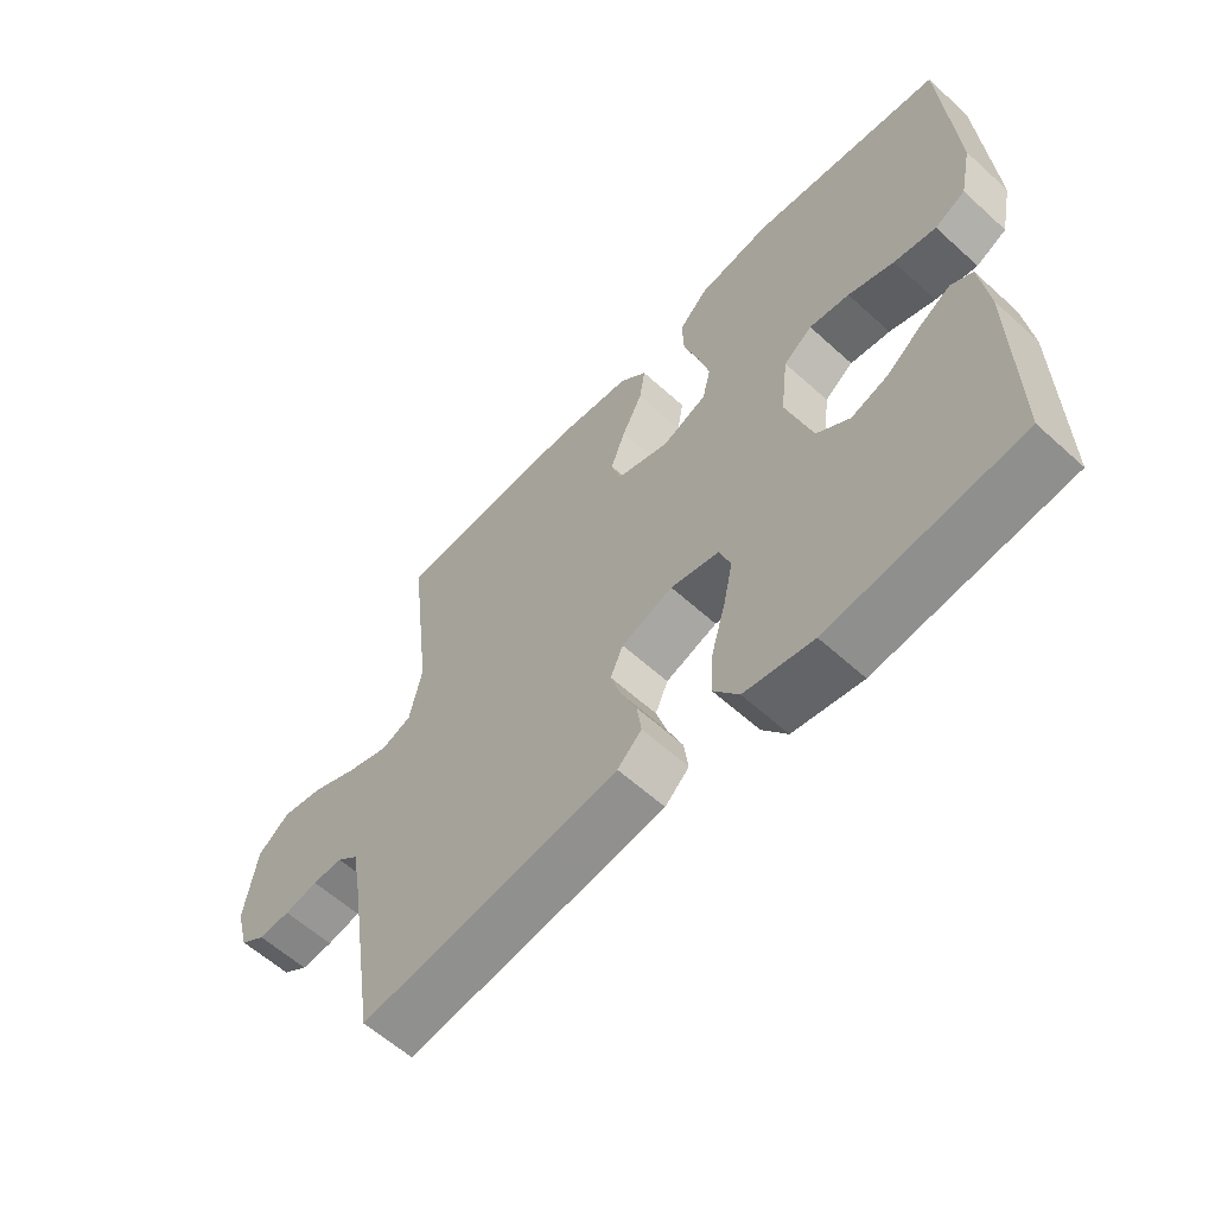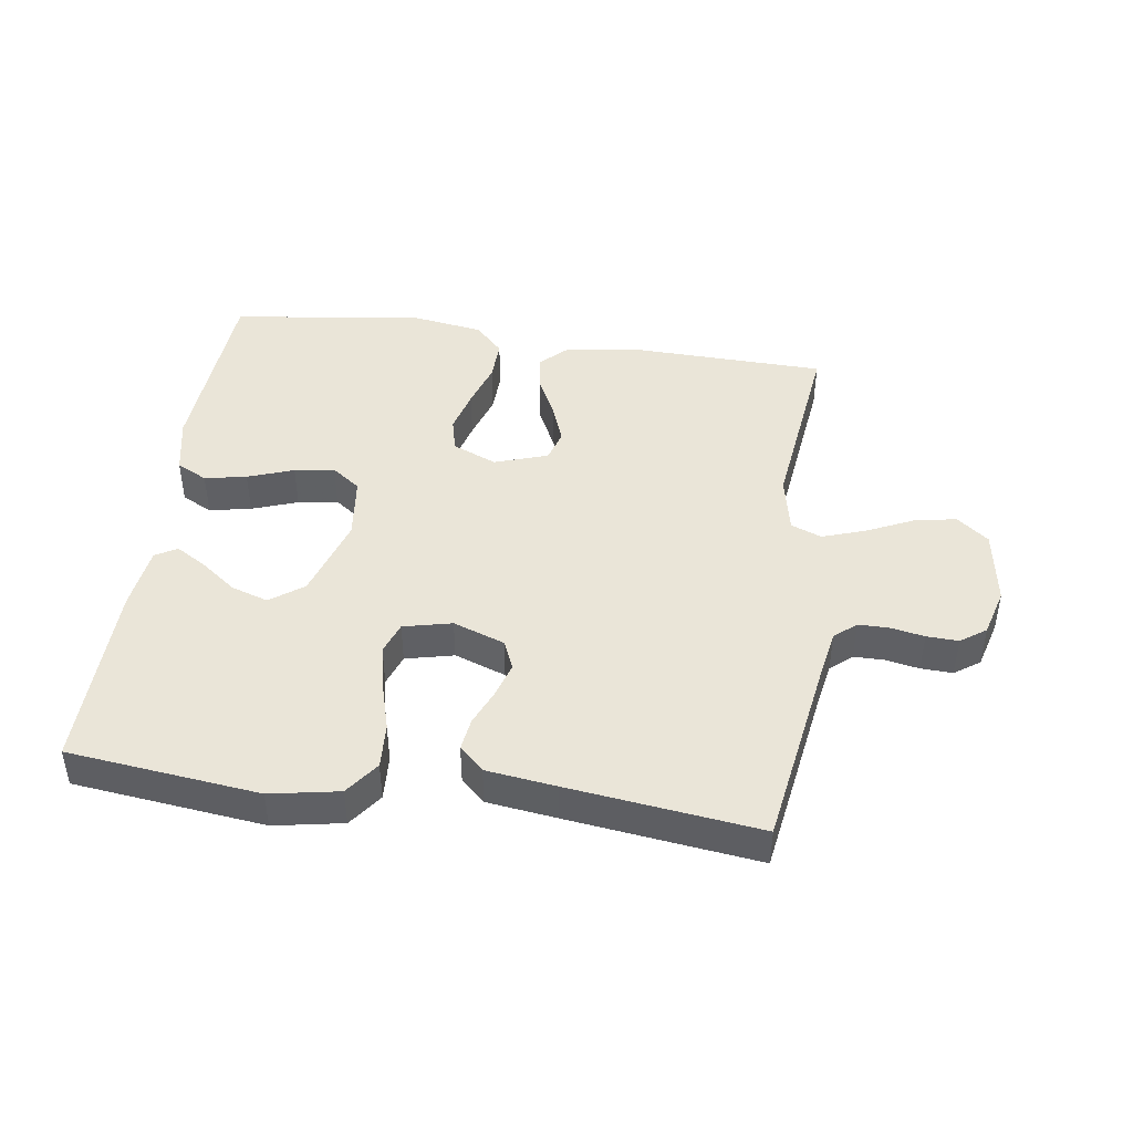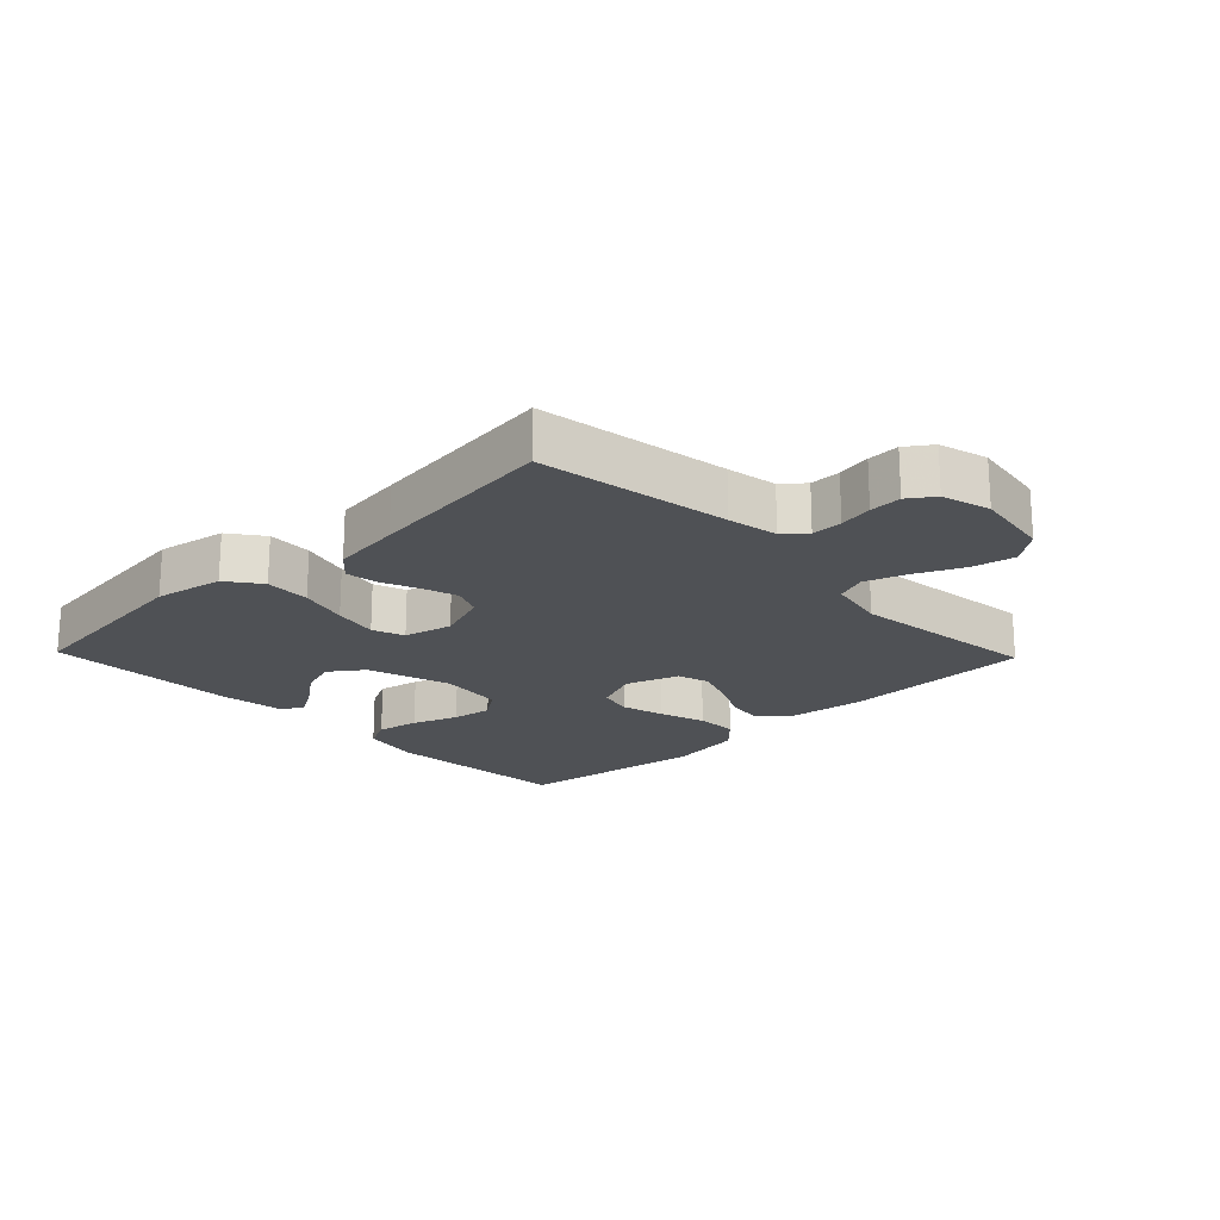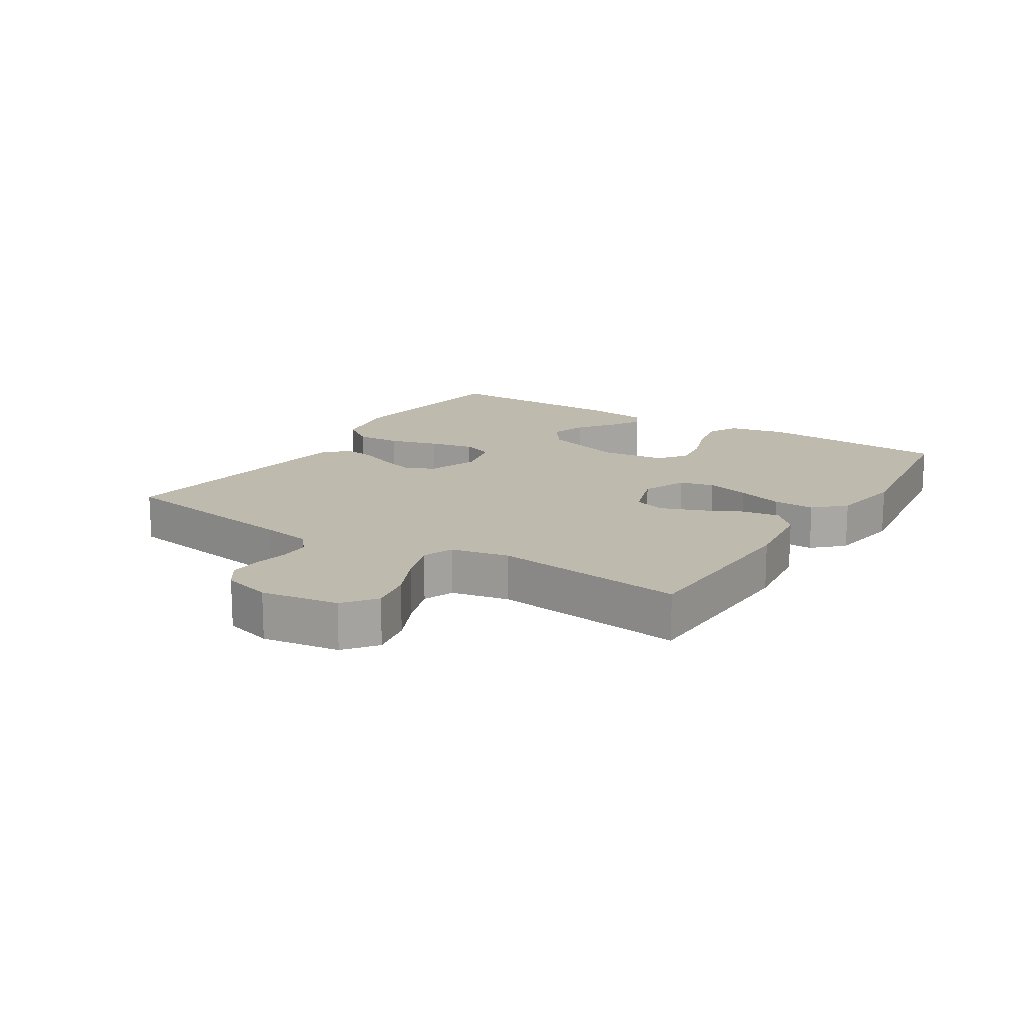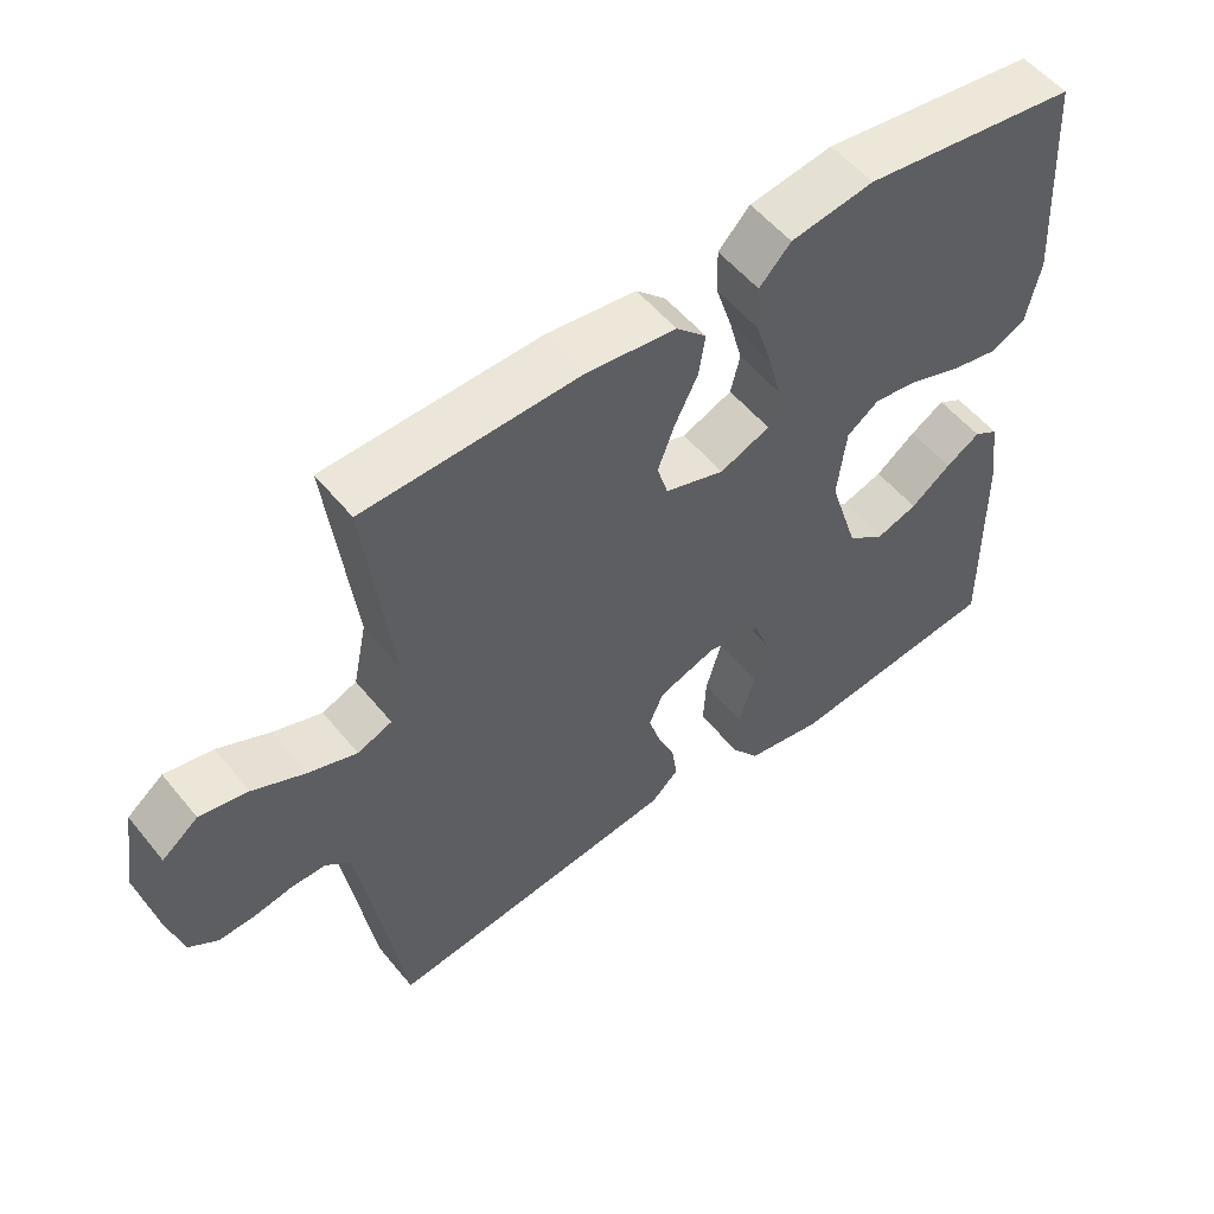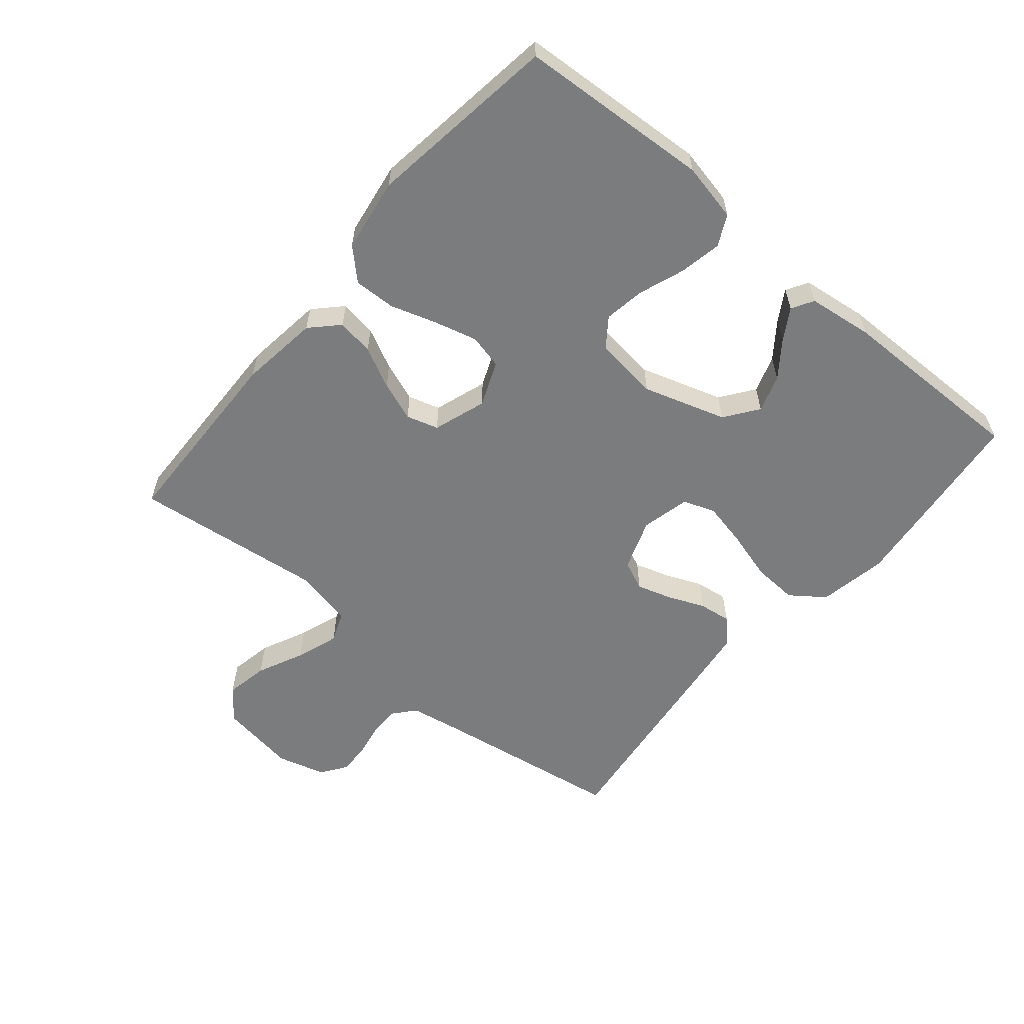
<metadata>
{"format":"obj","ext":"obj","renderer":"f3d","projection":"perspective","resolution":1024,"background":"white","views":[{"elev":-60.0,"azim":47.1,"up":"+Z"},{"elev":44.5,"azim":-171.8,"up":"+Y"},{"elev":-20.1,"azim":-136.1,"up":"+Y"},{"elev":15.5,"azim":-57.6,"up":"+Y"},{"elev":54.0,"azim":-38.3,"up":"+Z"},{"elev":-58.7,"azim":49.9,"up":"+Y"}]}
</metadata>
<code>
v -0.5 0.07 0.5
v -0.2 0.07 0.508
v -0.076 0.07 0.492
v -0.034 0.07 0.451
v -0.043 0.07 0.393
v -0.075 0.07 0.329
v -0.098 0.07 0.267
v -0.083 0.07 0.217
v 0 0.07 0.189
v 0.07 0.07 0.218
v 0.083 0.07 0.272
v 0.065 0.07 0.34
v 0.042 0.07 0.412
v 0.04 0.07 0.477
v 0.084 0.07 0.523
v 0.2 0.07 0.541
v 0.5 0.07 0.5
v 0.519 0.07 0.2
v 0.5 0.07 0.109
v 0.452 0.07 0.085
v 0.386 0.07 0.098
v 0.314 0.07 0.124
v 0.251 0.07 0.134
v 0.206 0.07 0.101
v 0.194 0.07 0
v 0.235 0.07 -0.13
v 0.287 0.07 -0.168
v 0.345 0.07 -0.149
v 0.401 0.07 -0.107
v 0.449 0.07 -0.078
v 0.483 0.07 -0.098
v 0.496 0.07 -0.2
v 0.5 0.07 -0.5
v 0.2 0.07 -0.534
v 0.092 0.07 -0.514
v 0.053 0.07 -0.461
v 0.057 0.07 -0.39
v 0.079 0.07 -0.313
v 0.094 0.07 -0.243
v 0.076 0.07 -0.193
v 0 0.07 -0.175
v -0.081 0.07 -0.204
v -0.101 0.07 -0.25
v -0.084 0.07 -0.305
v -0.06 0.07 -0.362
v -0.053 0.07 -0.413
v -0.091 0.07 -0.449
v -0.2 0.07 -0.463
v -0.5 0.07 -0.5
v -0.547 0.07 -0.2
v -0.561 0.07 -0.121
v -0.595 0.07 -0.092
v -0.643 0.07 -0.092
v -0.696 0.07 -0.102
v -0.746 0.07 -0.104
v -0.786 0.07 -0.076
v -0.807 0.07 0
v -0.788 0.07 0.121
v -0.738 0.07 0.16
v -0.671 0.07 0.147
v -0.598 0.07 0.113
v -0.531 0.07 0.09
v -0.483 0.07 0.109
v -0.464 0.07 0.2
v -0.5 0 0.5
v -0.2 0 0.508
v -0.076 0 0.492
v -0.034 0 0.451
v -0.043 0 0.393
v -0.075 0 0.329
v -0.098 0 0.267
v -0.083 0 0.217
v 0 0 0.189
v 0.07 0 0.218
v 0.083 0 0.272
v 0.065 0 0.34
v 0.042 0 0.412
v 0.04 0 0.477
v 0.084 0 0.523
v 0.2 0 0.541
v 0.5 0 0.5
v 0.519 0 0.2
v 0.5 0 0.109
v 0.452 0 0.085
v 0.386 0 0.098
v 0.314 0 0.124
v 0.251 0 0.134
v 0.206 0 0.101
v 0.194 0 0
v 0.235 0 -0.13
v 0.287 0 -0.168
v 0.345 0 -0.149
v 0.401 0 -0.107
v 0.449 0 -0.078
v 0.483 0 -0.098
v 0.496 0 -0.2
v 0.5 0 -0.5
v 0.2 0 -0.534
v 0.092 0 -0.514
v 0.053 0 -0.461
v 0.057 0 -0.39
v 0.079 0 -0.313
v 0.094 0 -0.243
v 0.076 0 -0.193
v 0 0 -0.175
v -0.081 0 -0.204
v -0.101 0 -0.25
v -0.084 0 -0.305
v -0.06 0 -0.362
v -0.053 0 -0.413
v -0.091 0 -0.449
v -0.2 0 -0.463
v -0.5 0 -0.5
v -0.547 0 -0.2
v -0.561 0 -0.121
v -0.595 0 -0.092
v -0.643 0 -0.092
v -0.696 0 -0.102
v -0.746 0 -0.104
v -0.786 0 -0.076
v -0.807 0 0
v -0.788 0 0.121
v -0.738 0 0.16
v -0.671 0 0.147
v -0.598 0 0.113
v -0.531 0 0.09
v -0.483 0 0.109
v -0.464 0 0.2
f 59 60 61
f 58 59 61
f 57 58 61
f 56 57 61
f 55 56 61
f 54 55 61
f 53 54 61
f 52 53 61 62
f 51 52 62 63
f 48 49 50
f 47 48 50
f 46 47 50
f 45 46 50
f 44 45 50
f 50 51 63
f 44 50 63
f 43 44 63
f 36 37 38
f 35 36 38
f 34 35 38
f 33 34 38
f 32 33 38
f 31 32 38
f 31 38 39
f 28 29 30 31
f 28 31 39
f 27 28 39
f 26 27 39 40
f 20 21 22
f 19 20 22
f 18 19 22
f 17 18 22
f 16 17 22
f 15 16 22
f 14 15 22
f 13 14 22
f 12 13 22
f 11 12 22 23
f 10 11 23 24
f 4 5 6
f 3 4 6
f 2 3 6
f 1 2 6
f 64 1 6
f 64 6 7
f 64 7 8
f 63 64 8
f 43 63 8
f 42 43 8
f 41 42 8 9
f 41 9 10
f 40 41 10
f 26 40 10
f 25 26 10
f 10 24 25
f 125 124 123
f 125 123 122
f 125 122 121
f 125 121 120
f 125 120 119
f 125 119 118
f 125 118 117
f 126 125 117 116
f 127 126 116 115
f 114 113 112
f 114 112 111
f 114 111 110
f 114 110 109
f 114 109 108
f 127 115 114
f 127 114 108
f 127 108 107
f 102 101 100
f 102 100 99
f 102 99 98
f 102 98 97
f 102 97 96
f 102 96 95
f 103 102 95
f 95 94 93 92
f 103 95 92
f 103 92 91
f 104 103 91 90
f 86 85 84
f 86 84 83
f 86 83 82
f 86 82 81
f 86 81 80
f 86 80 79
f 86 79 78
f 86 78 77
f 86 77 76
f 87 86 76 75
f 88 87 75 74
f 70 69 68
f 70 68 67
f 70 67 66
f 70 66 65
f 70 65 128
f 71 70 128
f 72 71 128
f 72 128 127
f 72 127 107
f 72 107 106
f 73 72 106 105
f 74 73 105
f 74 105 104
f 74 104 90
f 74 90 89
f 89 88 74
f 1 65 66 2
f 2 66 67 3
f 3 67 68 4
f 4 68 69 5
f 5 69 70 6
f 6 70 71 7
f 7 71 72 8
f 8 72 73 9
f 9 73 74 10
f 10 74 75 11
f 11 75 76 12
f 12 76 77 13
f 13 77 78 14
f 14 78 79 15
f 15 79 80 16
f 16 80 81 17
f 17 81 82 18
f 18 82 83 19
f 19 83 84 20
f 20 84 85 21
f 21 85 86 22
f 22 86 87 23
f 23 87 88 24
f 24 88 89 25
f 25 89 90 26
f 26 90 91 27
f 27 91 92 28
f 28 92 93 29
f 29 93 94 30
f 30 94 95 31
f 31 95 96 32
f 32 96 97 33
f 33 97 98 34
f 34 98 99 35
f 35 99 100 36
f 36 100 101 37
f 37 101 102 38
f 38 102 103 39
f 39 103 104 40
f 40 104 105 41
f 41 105 106 42
f 42 106 107 43
f 43 107 108 44
f 44 108 109 45
f 45 109 110 46
f 46 110 111 47
f 47 111 112 48
f 48 112 113 49
f 49 113 114 50
f 50 114 115 51
f 51 115 116 52
f 52 116 117 53
f 53 117 118 54
f 54 118 119 55
f 55 119 120 56
f 56 120 121 57
f 57 121 122 58
f 58 122 123 59
f 59 123 124 60
f 60 124 125 61
f 61 125 126 62
f 62 126 127 63
f 63 127 128 64
f 64 128 65 1

</code>
